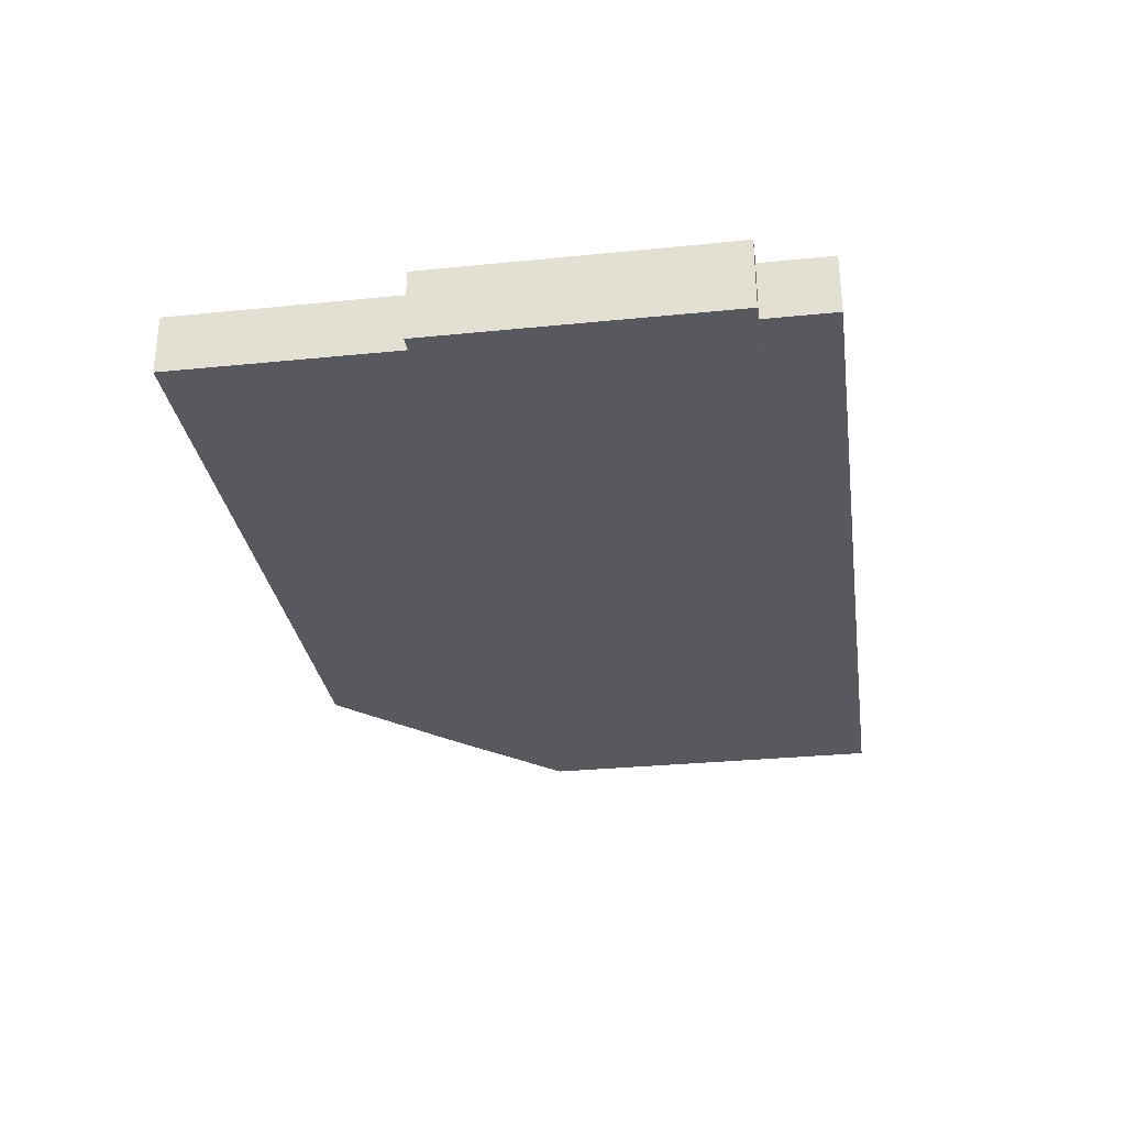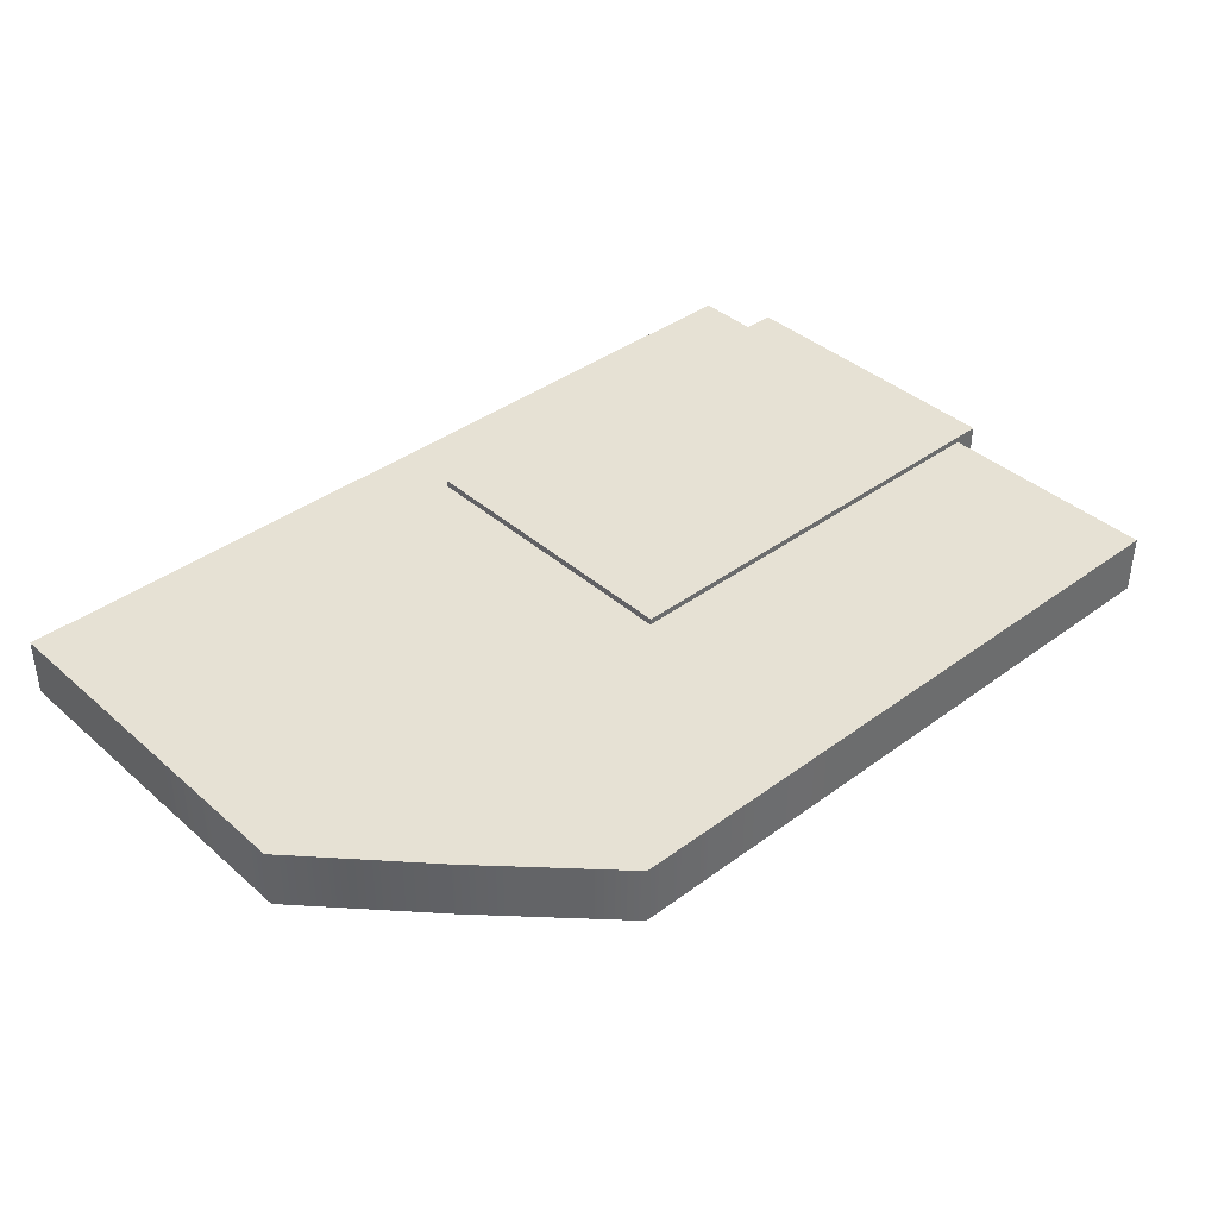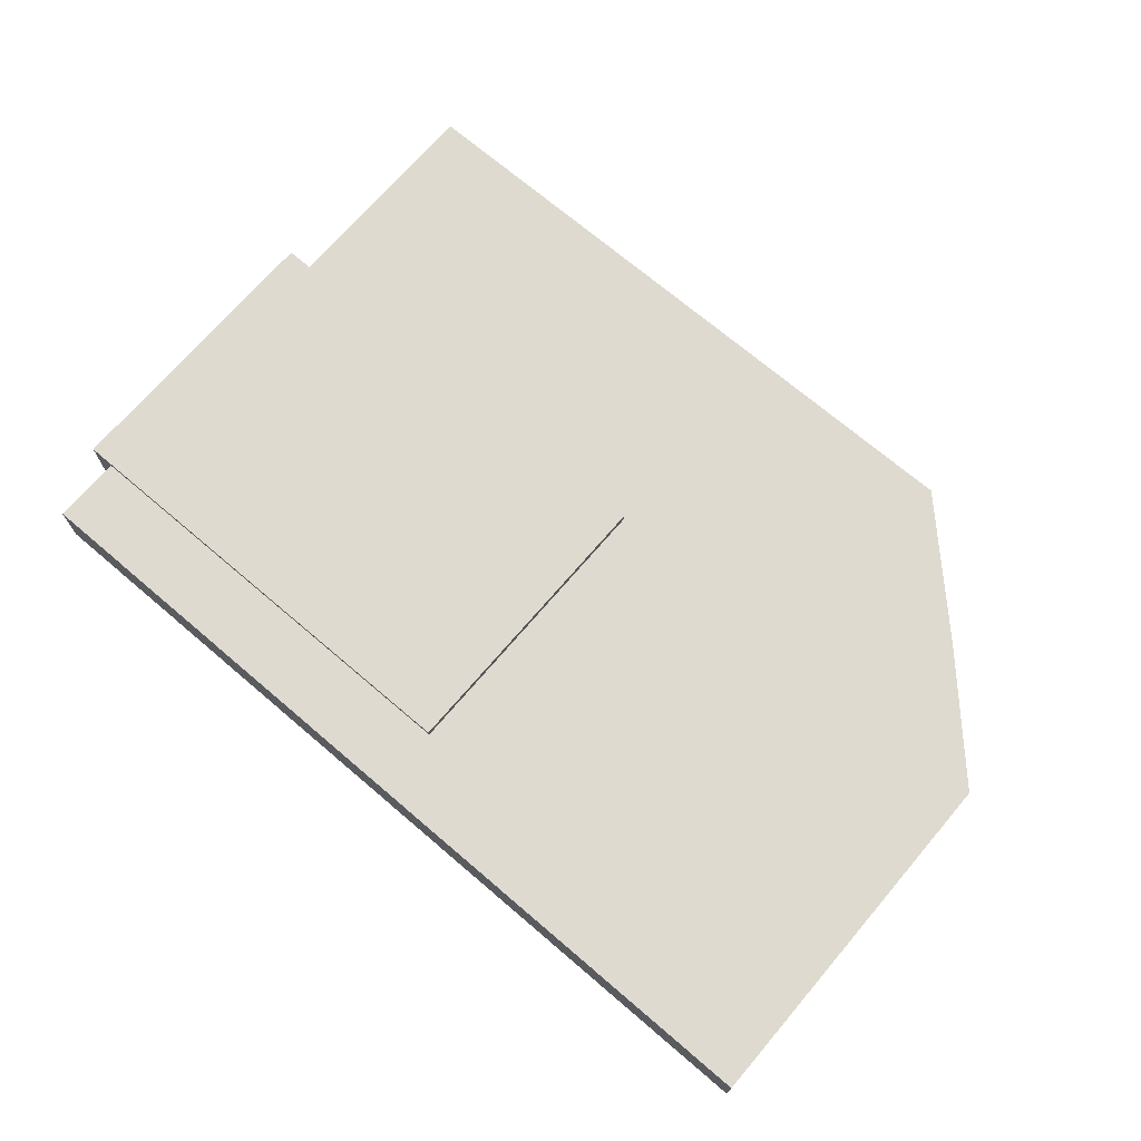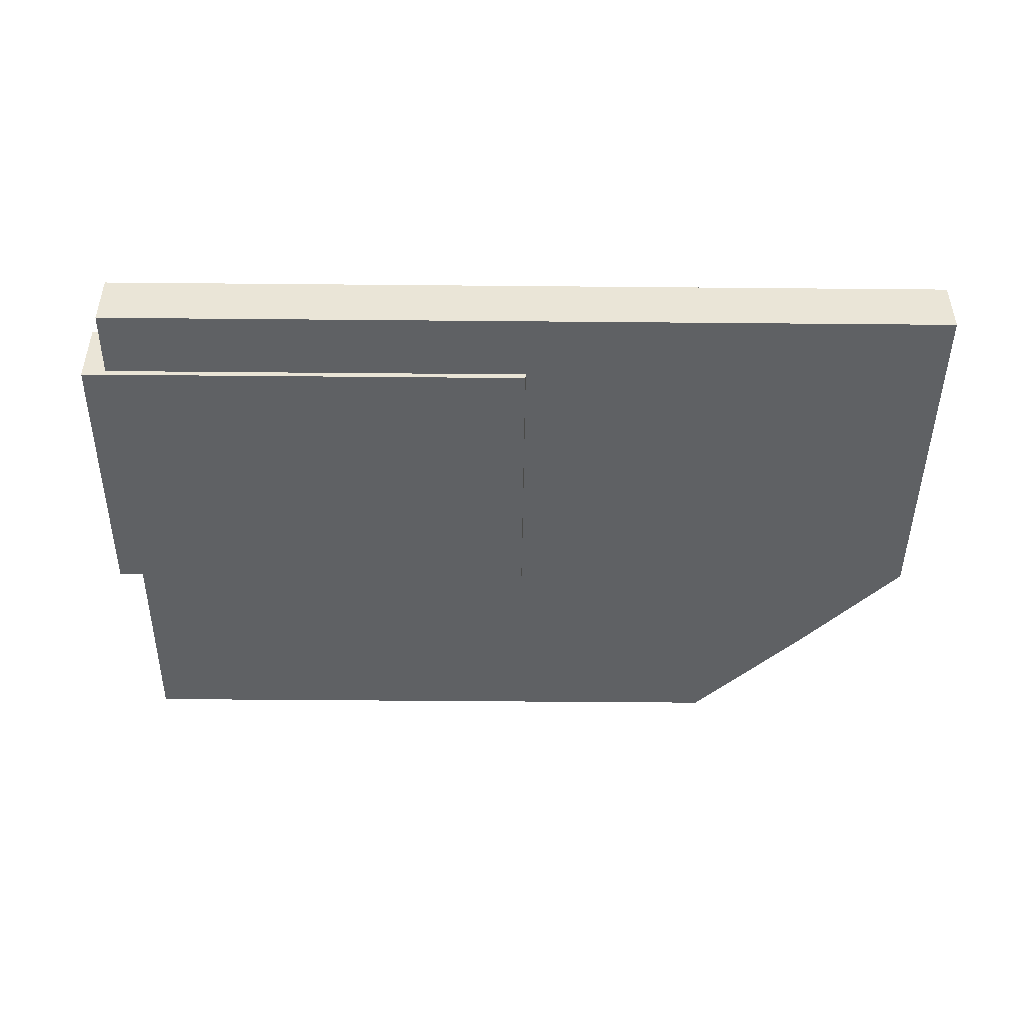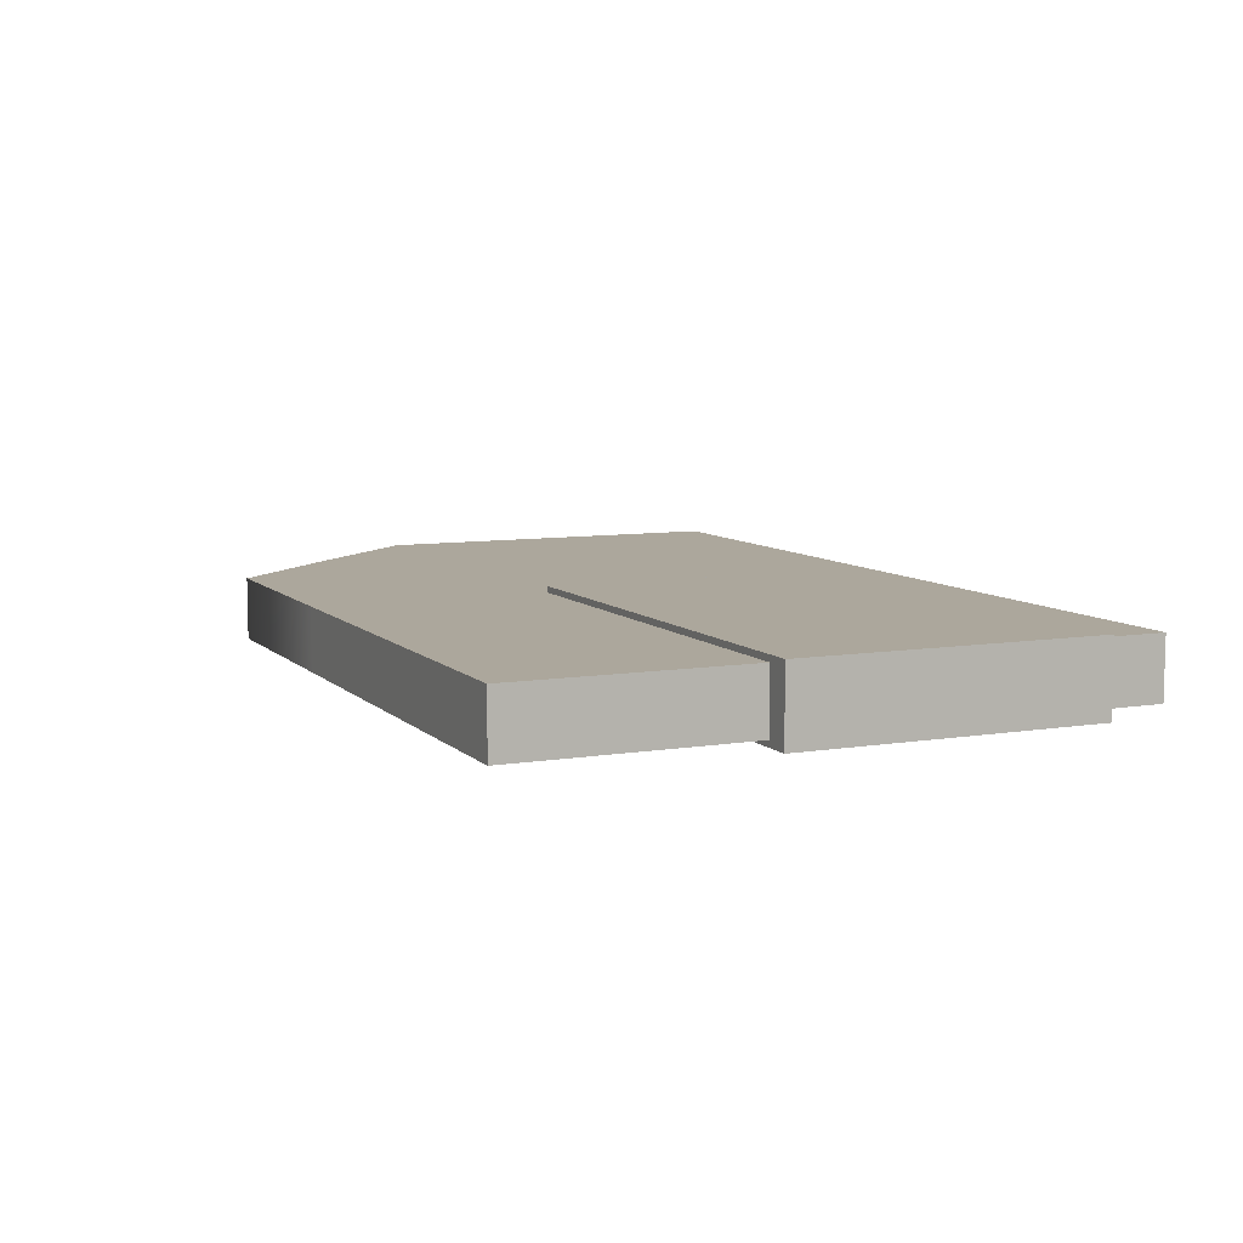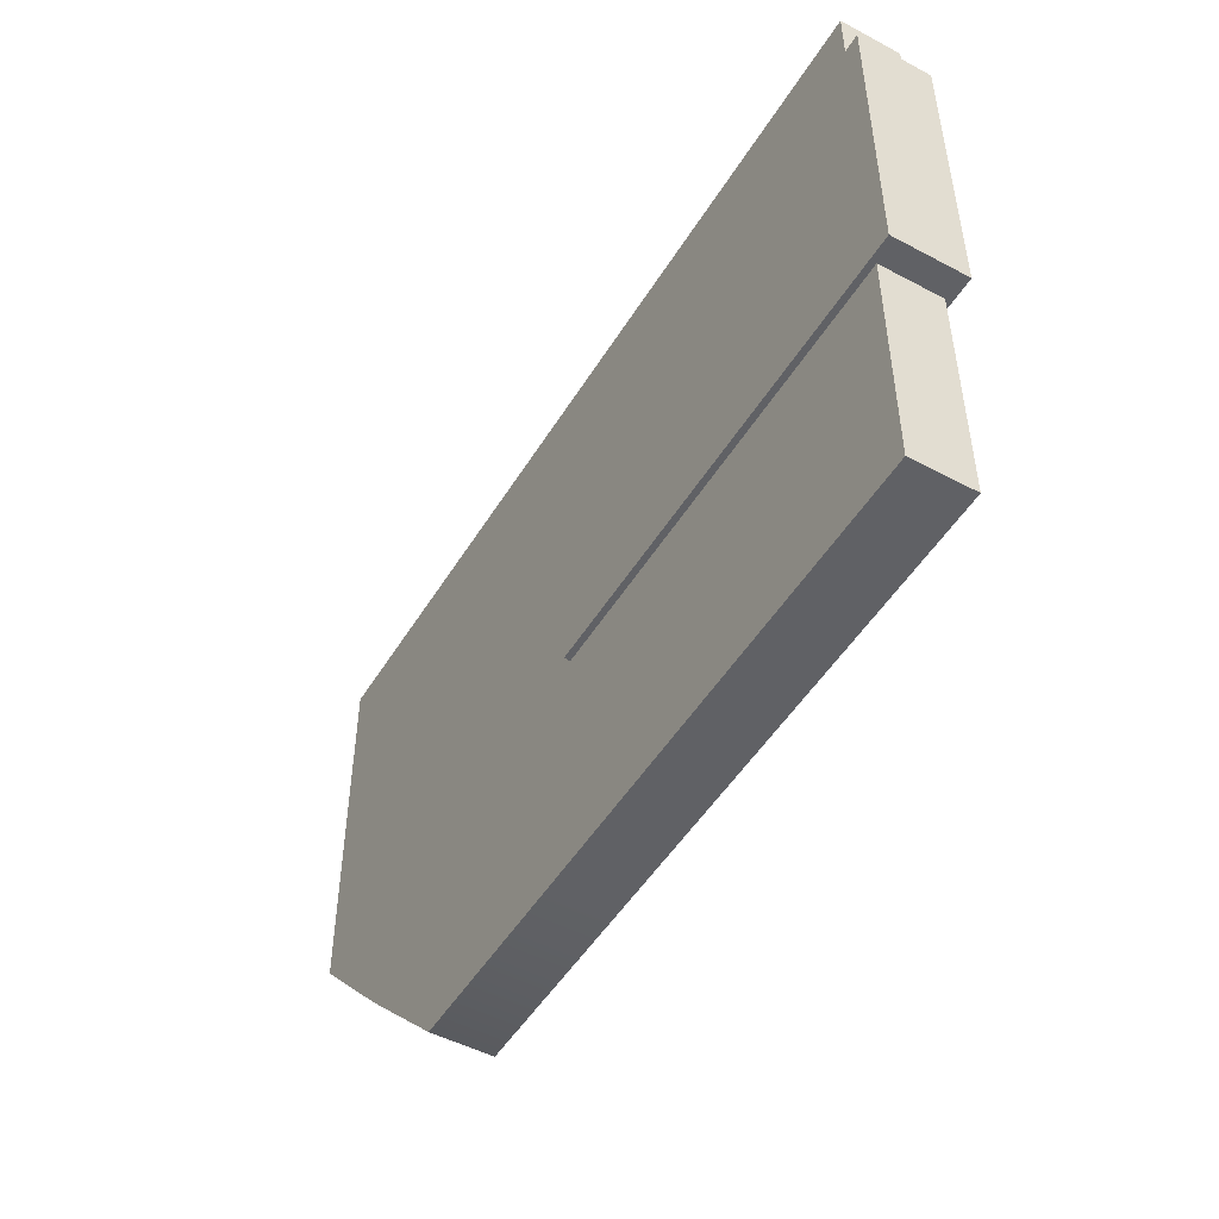
<metadata>
{"format":"obj","ext":"obj","renderer":"f3d","projection":"perspective","resolution":1024,"background":"white","views":[{"elev":-30.3,"azim":98.3,"up":"+Z"},{"elev":39.2,"azim":-42.6,"up":"+Z"},{"elev":70.8,"azim":-139.5,"up":"+Z"},{"elev":-46.2,"azim":179.4,"up":"+Z"},{"elev":8.3,"azim":65.7,"up":"+Z"},{"elev":-49.6,"azim":59.6,"up":"+Y"}]}
</metadata>
<code>
g default
v -55.82 -30.81 -5
v -36.83 -50 -5
v 0 -50 -5
v 36.83 -50 -5
v 73.67 -50 -5
v -55.82 -30.81 5
v -36.83 -50 5
v 0 -50 5
v 36.83 -50 5
v 73.67 -50 5
v -73.67 -11.74 5
v -36.83 -11.74 5
v 0 -11.74 5
v 36.83 -11.74 5
v 73.67 -11.74 5
v -73.67 13.26 5
v -36.83 13.26 5
v 0 13.26 5
v -73.67 38.26 5
v -36.83 38.26 5
v 0 38.26 5
v 36.83 38.26 5
v 73.67 38.26 5
v -73.67 50 5
v -36.83 50 5
v 0 50 5
v 36.83 50 5
v 73.67 50 5
v -73.67 50 -5
v -36.83 50 -5
v 0 50 -5
v 36.83 50 -5
v 73.67 50 -5
v -73.67 38.26 -5
v -36.83 38.26 -5
v 0 38.26 -5
v 36.83 38.26 -5
v 73.67 38.26 -5
v -73.67 13.26 -5
v -36.83 13.26 -5
v 0 13.26 -5
v -73.67 -11.74 -5
v -36.83 -11.74 -5
v 0 -11.74 -5
v 36.83 -11.74 -5
v 73.67 -11.74 -5
v 0.09389 -11.74 6.019
v 38.9 -11.74 6.019
v 38.9 13.26 6.019
v 0.09389 13.26 6.019
v 77.72 -11.74 6.019
v 77.72 13.26 6.019
v 38.9 38.26 6.019
v 0.09389 38.26 6.019
v 77.72 38.26 6.019
v 0.09389 38.26 -6.019
v 38.9 38.26 -6.019
v 38.9 13.26 -6.019
v 0.09389 13.26 -6.019
v 77.72 38.26 -6.019
v 77.72 13.26 -6.019
v 38.9 -11.74 -6.019
v 0.09389 -11.74 -6.019
v 77.72 -11.74 -6.019
g Keycard:pCube1
f 1 2 7 6
f 2 3 8 7
f 3 4 9 8
f 4 5 10 9
f 6 7 12 11
f 7 8 13 12
f 8 9 14 13
f 9 10 15 14
f 11 12 17 16
f 12 13 18 17
f 47 48 49 50
f 48 51 52 49
f 16 17 20 19
f 17 18 21 20
f 50 49 53 54
f 49 52 55 53
f 19 20 25 24
f 20 21 26 25
f 21 22 27 26
f 22 23 28 27
f 24 25 30 29
f 25 26 31 30
f 26 27 32 31
f 27 28 33 32
f 29 30 35 34
f 30 31 36 35
f 31 32 37 36
f 32 33 38 37
f 34 35 40 39
f 35 36 41 40
f 56 57 58 59
f 57 60 61 58
f 39 40 43 42
f 40 41 44 43
f 59 58 62 63
f 58 61 64 62
f 42 43 2 1
f 43 44 3 2
f 44 45 4 3
f 45 46 5 4
f 38 33 28 23
f 61 60 55 52
f 64 61 52 51
f 5 46 15 10
f 29 34 19 24
f 34 39 16 19
f 39 42 11 16
f 42 1 6 11
f 13 14 48 47
f 18 13 47 50
f 14 15 51 48
f 22 21 54 53
f 21 18 50 54
f 23 22 53 55
f 36 37 57 56
f 41 36 56 59
f 37 38 60 57
f 45 44 63 62
f 44 41 59 63
f 46 45 62 64
f 38 23 55 60
f 15 46 64 51

</code>
